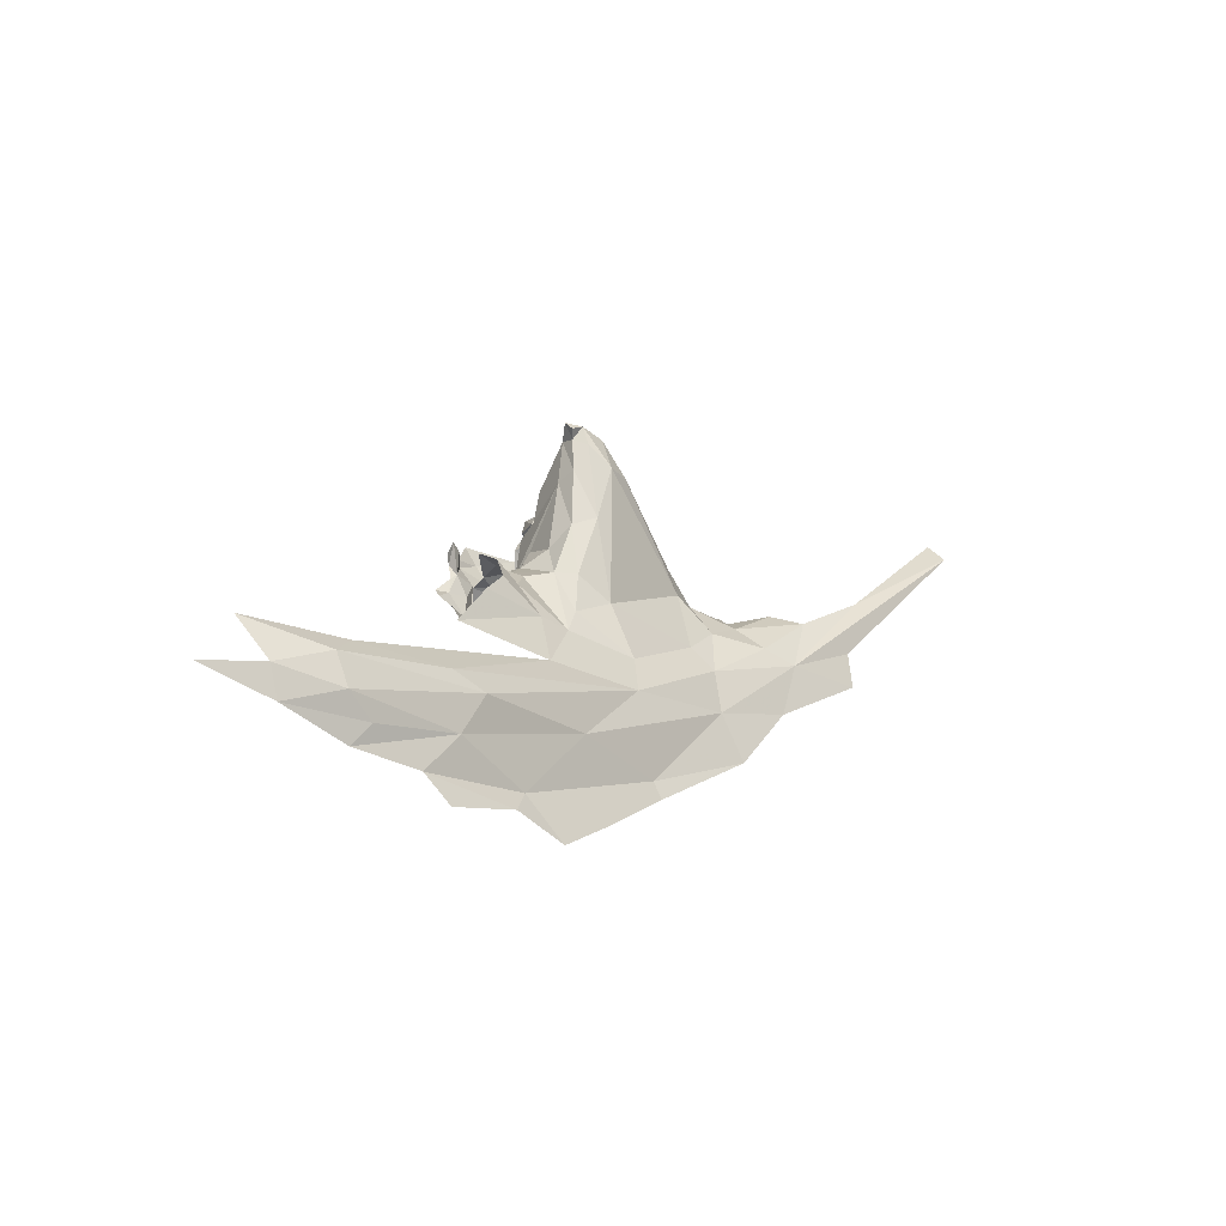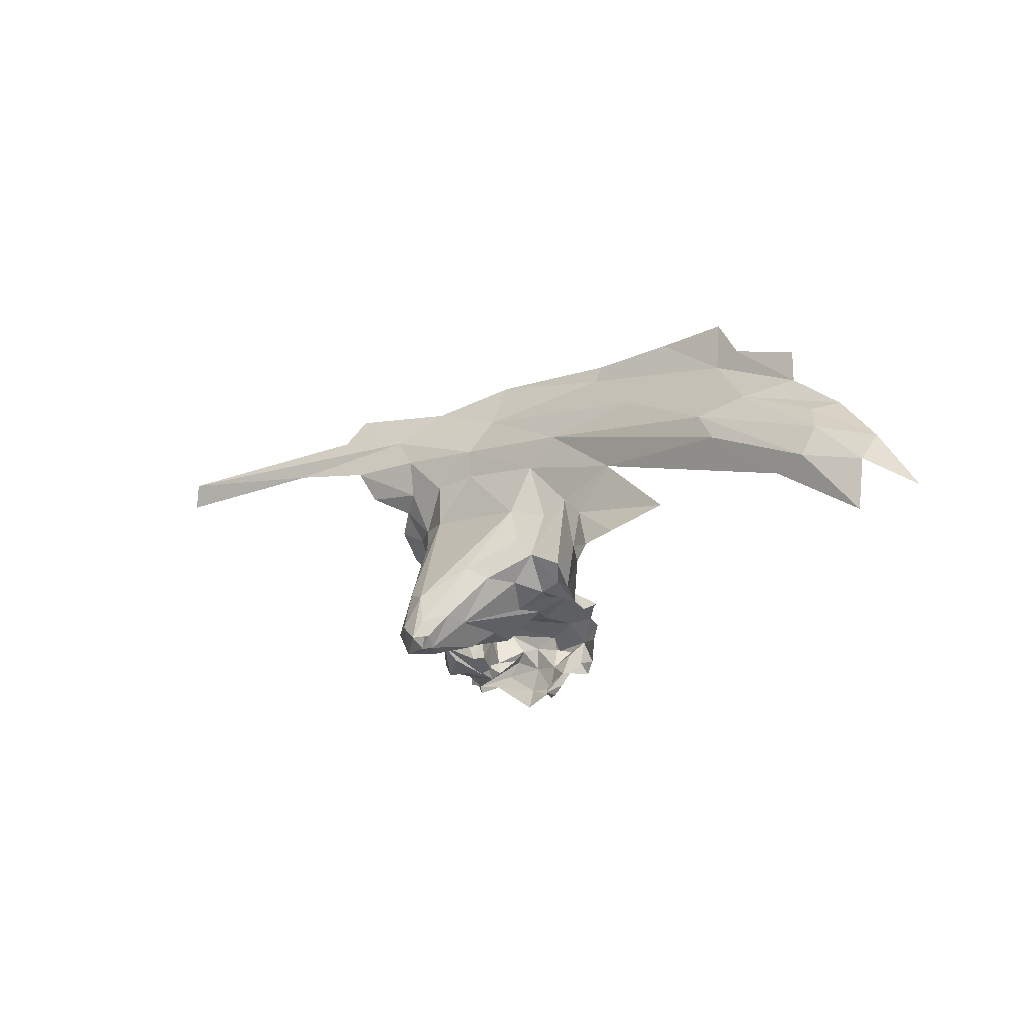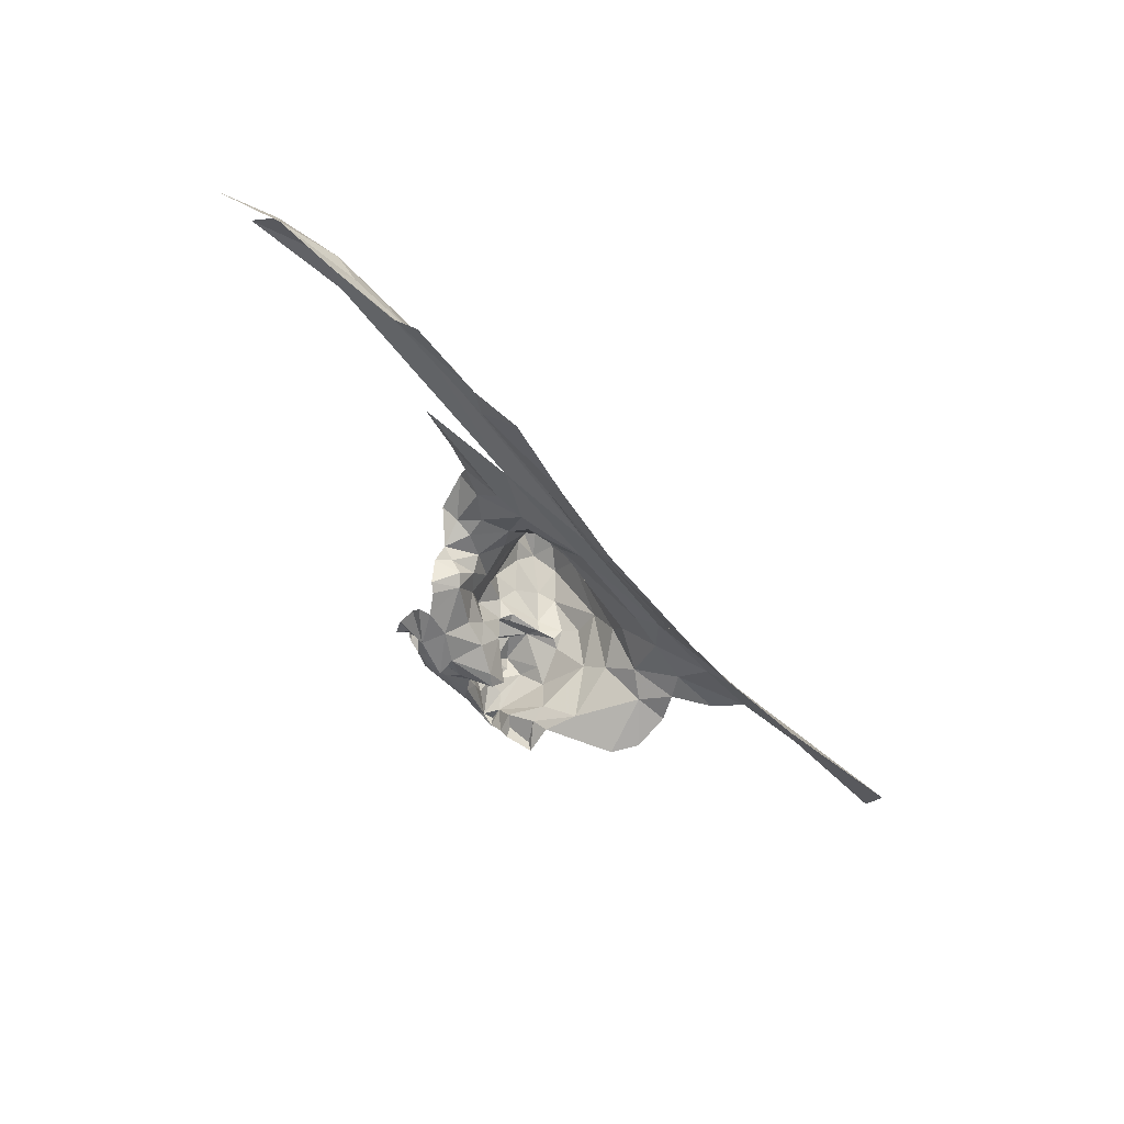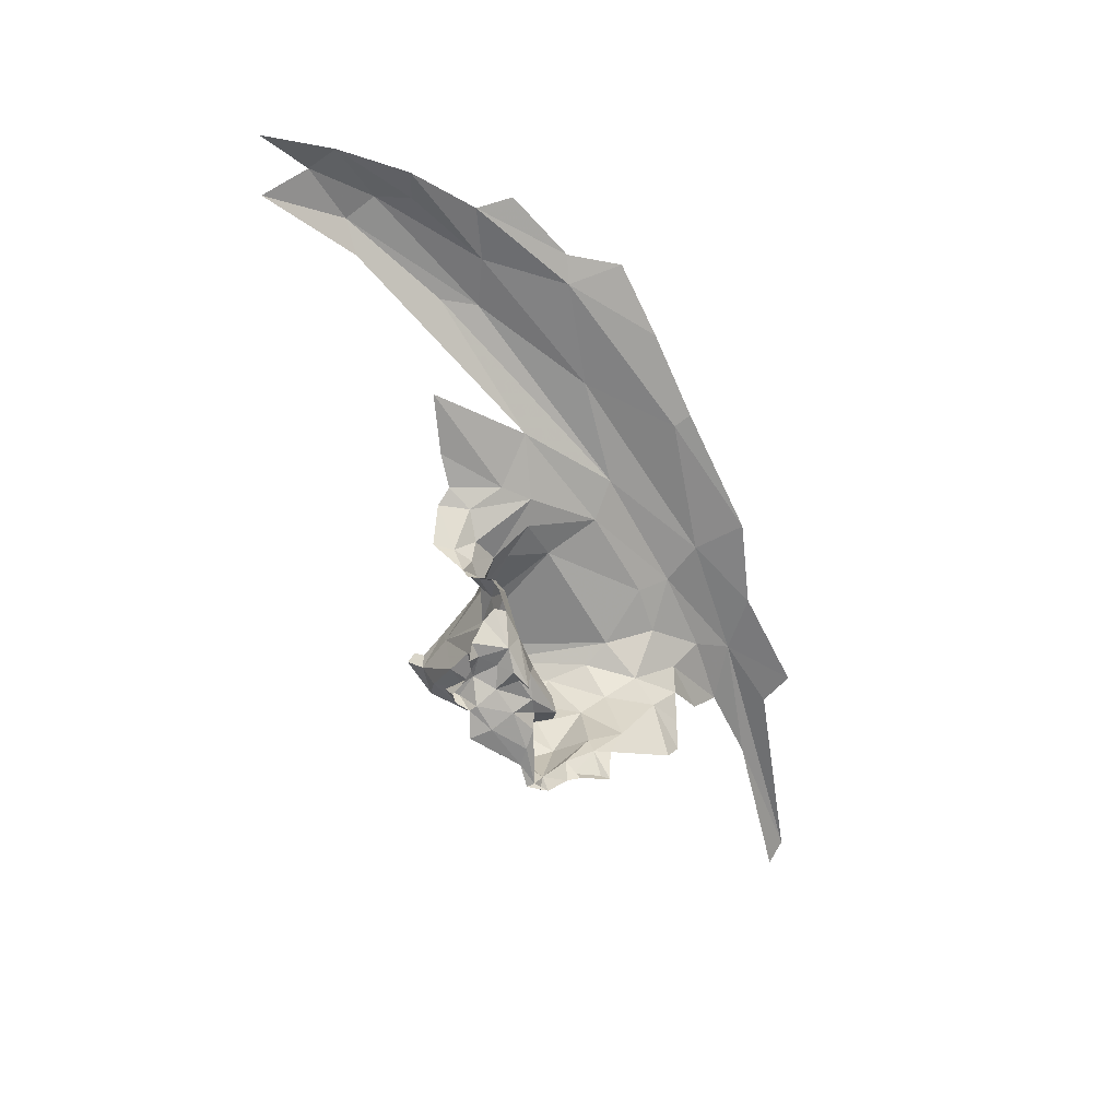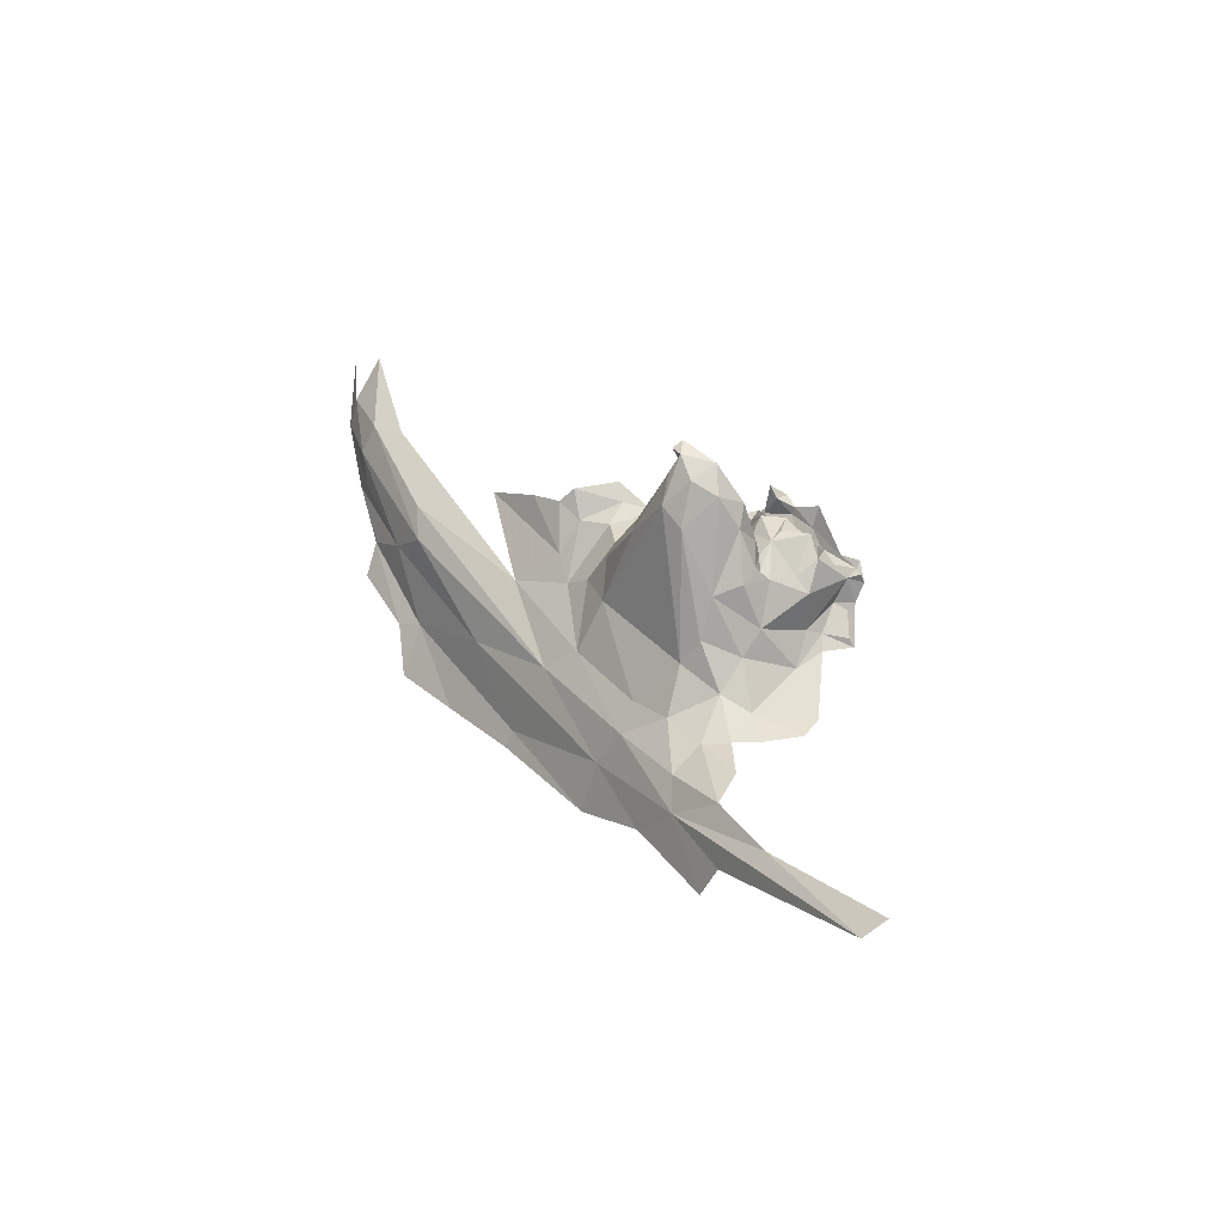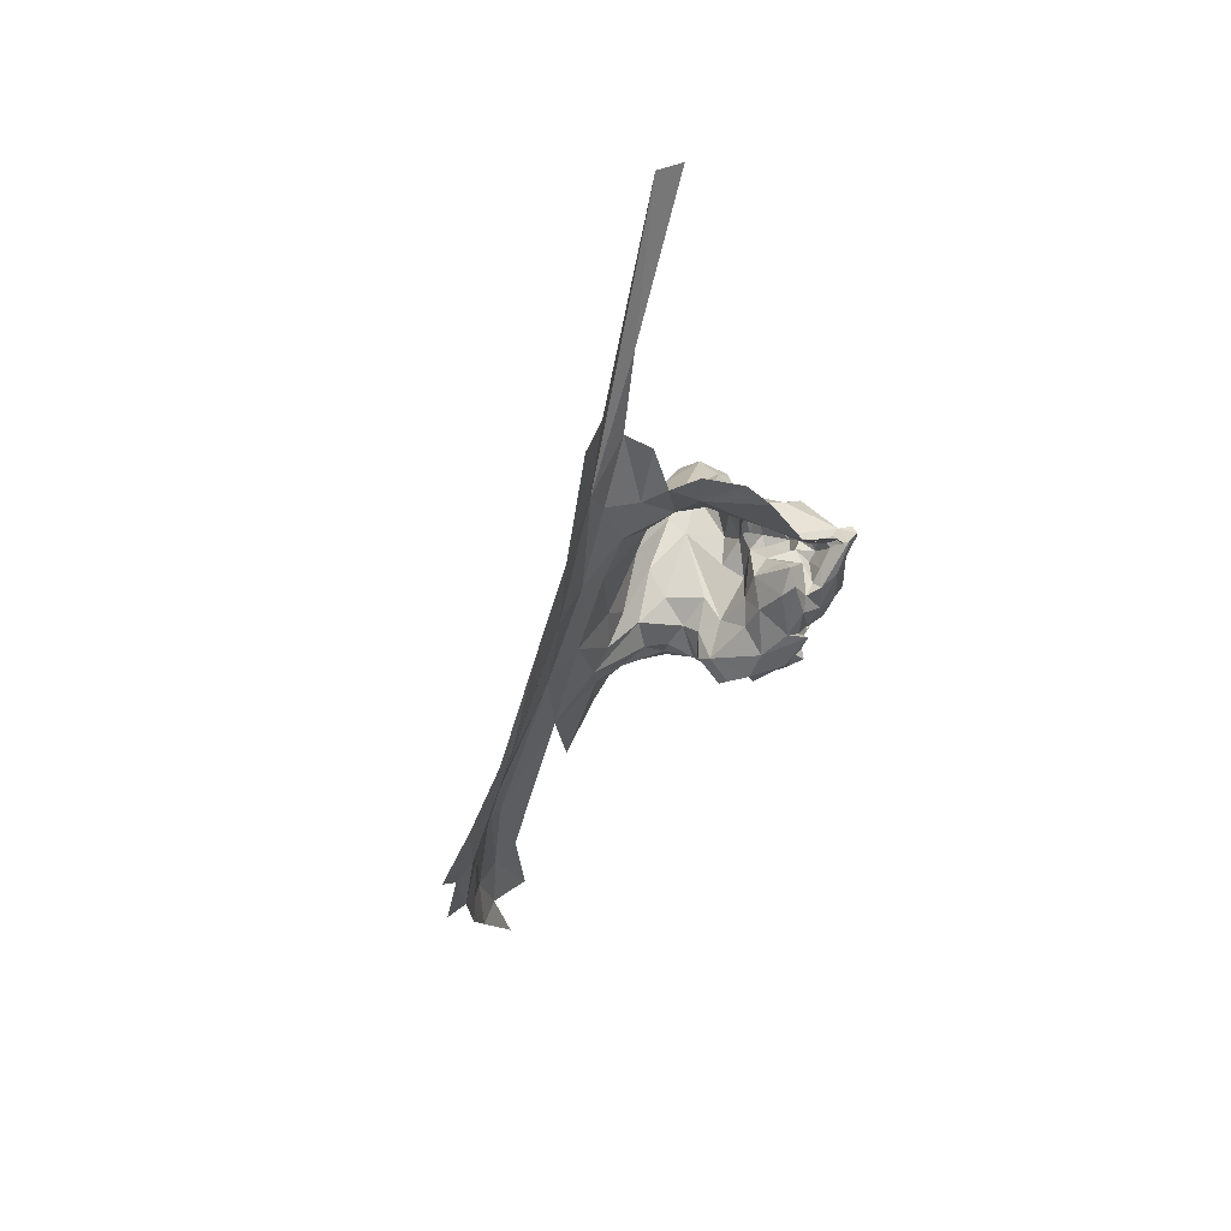
<metadata>
{"format":"obj","ext":"obj","renderer":"f3d","projection":"perspective","resolution":1024,"background":"white","views":[{"elev":4.0,"azim":-25.2,"up":"+Y"},{"elev":35.2,"azim":-142.7,"up":"+Z"},{"elev":-60.7,"azim":-25.3,"up":"+Y"},{"elev":-30.8,"azim":-53.0,"up":"+Z"},{"elev":39.9,"azim":82.8,"up":"+Y"},{"elev":-42.8,"azim":102.9,"up":"+Y"}]}
</metadata>
<code>
v -5.212 6.759 0.8511
v -5.196 6.723 0.8639
v -5.107 6.728 0.8311
v -4.69 6.628 1.084
v -5.556 6.406 1.663
v -5.161 6.661 0.9188
v -5.302 6.699 1.116
v -5.293 6.718 1.141
v -5.271 6.699 1.129
v -5.235 6.645 0.9367
v -5.945 6.642 1.654
v -4.553 6.494 1.163
v -5.287 6.682 0.9565
v -5.307 6.686 0.9407
v -5.311 6.677 0.9715
v -4.746 6.461 1.239
v -5.146 6.671 0.9939
v -5.191 6.643 0.9528
v -5.714 6.506 1.661
v -5.274 6.633 1.037
v -5.592 6.458 1.64
v -5.251 6.675 1.123
v -5.426 6.385 1.608
v -5.87 6.703 1.605
v -4.639 6.614 1.122
v -5.224 6.733 1.144
v -5.297 6.648 1.095
v -5.241 6.661 1.1
v -5.192 6.729 1.219
v -5.203 6.635 1.304
v -5.345 6.323 1.608
v -5.322 6.756 1.277
v -5.185 6.758 1.096
v -5.277 6.706 0.9419
v -5.324 6.763 1.196
v -5.274 6.729 0.9229
v -5.241 6.737 0.8874
v -5.291 6.741 1.193
v -5.826 6.578 1.674
v -5.24 6.722 0.8922
v -5.182 6.687 0.8917
v -5.261 6.636 0.9696
v -5.673 6.537 1.648
v -5.25 6.671 0.9523
v -4.871 6.389 1.318
v -5.099 6.384 1.42
v -5.206 6.656 0.9355
v -5.228 6.334 1.526
v -5.201 6.639 0.9181
v -5.22 6.71 1.116
v -5.204 6.715 1.073
v -5.157 6.713 1.02
v -5.091 6.355 1.436
v -5.107 6.66 0.9473
v -5.266 6.773 0.9301
v -5.263 6.713 0.9385
v -5.68 6.655 1.574
v -5.275 6.593 1.393
v -5.069 6.686 0.9253
v -5.078 6.581 1.302
v -5.302 6.66 1.015
v -5.229 6.639 1.006
v -5.512 6.603 1.558
v -5.128 6.684 0.8798
v -5.121 6.704 0.8505
v -4.548 6.556 1.135
v -4.694 6.543 1.188
v -4.244 6.745 0.9392
v -4.232 6.721 0.9817
v -5.251 6.753 0.9189
v -4.495 6.644 1.071
v -5.092 6.661 0.921
v -5.226 6.69 0.9217
v -4.775 6.616 1.077
v -5.19 6.677 1.027
v -5.272 6.751 0.9108
v -5.515 6.506 1.6
v -5.263 6.751 0.8983
v -5.286 6.64 1.079
v -5.296 6.641 1.034
v -5.396 6.404 1.57
v -5.099 6.674 1.253
v -4.928 6.589 1.222
v -5.175 6.664 1.271
v -5.449 6.667 1.414
v -4.919 6.639 0.9412
v -4.899 6.692 1.04
v -5.37 6.713 1.347
v -5.119 6.765 0.8846
v -4.858 6.65 1.084
v -4.786 6.61 1.127
v -5.721 6.646 1.626
v -5.712 6.59 1.653
v -5.831 6.635 1.657
v -5.283 6.713 1.272
v -5.257 6.661 1.312
v -4.976 6.674 0.9151
v -5.323 6.73 1.304
v -5.13 6.699 0.8954
v -5.131 6.753 0.8986
v -5.135 6.677 0.9088
v -4.958 6.639 0.8882
v -5.247 6.478 1.471
v -5.156 6.726 1.239
v -5.039 6.731 0.8344
v -5.027 6.689 0.8581
v -5.015 6.665 0.8226
v -5.027 6.685 0.8189
v -4.9 6.477 1.289
v -5.041 6.717 0.8025
v -5.072 6.741 0.8054
v -5.097 6.532 1.359
v -5.09 6.738 0.8558
v -5.046 6.758 0.8576
v -5.063 6.732 0.8127
v -4.973 6.65 0.8384
v -4.985 6.656 0.8847
v -4.965 6.635 0.8309
v -4.858 6.607 1.173
v -4.753 6.577 1.18
v -5.014 6.681 0.836
v -4.893 6.547 1.249
v -4.825 6.631 1.035
v -5.252 6.723 1.222
v -5.258 6.727 1.18
v -5.456 6.562 1.56
v -5.101 6.822 1.201
v -5.111 6.715 0.8782
v -5.05 6.958 1.111
v -5.118 6.979 1.133
v -5.124 6.989 1.114
v -5.116 6.737 0.9083
v -5.019 6.794 0.893
v -5.12 6.955 1.093
v -4.978 6.753 0.9146
v -5.094 6.982 1.123
v -5.145 6.811 1.189
v -5.147 6.863 1.049
v -5.042 6.734 0.8097
v -5.095 6.868 1.031
v -5.123 6.906 1.147
v -4.999 6.777 0.9341
v -5.091 6.95 1.142
v -5.053 6.909 1.158
v -5.141 6.882 1.119
v -5.078 6.767 0.8686
v -5.024 6.94 1.069
v -5.073 6.974 1.065
v -4.83 6.599 0.9186
v -5.04 6.911 1.021
v -5.162 6.81 1.058
v -5.18 6.767 1.167
v -4.785 6.607 0.9519
v -4.765 6.621 1.021
v -5.09 6.809 1.009
v -5.107 6.938 1.059
v -5.089 6.805 0.9944
v -4.914 6.677 1.144
v -5.042 6.824 0.9709
v -5.013 6.887 1.132
v -4.98 6.79 0.9832
v -4.946 6.792 1.087
v -4.917 6.723 1.11
v -5.114 6.959 1.123
v -5.03 6.836 1
v -5.171 6.777 1.021
v -5.048 6.801 0.8896
v -5.123 6.828 1.019
v -5.114 6.789 1
v -5.132 6.785 0.9316
v -5.111 6.768 0.9184
v -5.108 6.756 0.9697
v -5.112 6.721 0.9945
v -5.008 6.881 1.033
v -5.124 6.808 0.9298
v -5.116 6.823 0.9758
v -5.071 6.823 0.9485
v -5.079 6.796 0.9013
v -4.93 6.726 1.005
v -4.956 6.804 1.033
v -5.13 6.806 0.9747
v -4.993 6.798 0.9977
v -5.107 6.786 0.9109
v -5.025 6.809 0.9949
v -4.981 6.819 1.01
v -5.085 6.718 0.938
v -5.054 6.823 0.9007
f 1 2 3
f 57 63 58
f 7 8 9
f 10 42 49
f 13 14 15
f 62 17 18
f 91 25 4
f 20 62 42
f 75 17 62
f 91 4 74
f 75 62 28
f 9 8 26
f 27 22 28
f 51 166 52
f 50 26 33
f 34 56 36
f 2 1 37
f 56 73 40
f 19 21 77
f 38 95 124
f 44 73 56
f 38 124 125
f 163 158 90
f 6 47 18
f 16 109 45
f 50 51 28
f 50 33 51
f 52 17 75
f 173 54 17
f 30 95 96
f 173 17 52
f 119 158 83
f 54 173 59
f 77 43 19
f 82 127 104
f 122 83 60
f 49 42 62
f 41 64 65
f 18 49 62
f 122 60 112
f 73 47 6
f 67 122 109
f 56 13 44
f 34 14 13
f 67 109 16
f 5 23 21
f 98 95 32
f 93 43 77
f 54 18 17
f 72 6 18
f 20 28 62
f 93 77 126
f 39 94 11
f 73 10 47
f 51 75 28
f 51 52 75
f 72 54 59
f 72 18 54
f 7 22 27
f 30 60 84
f 104 29 84
f 22 50 28
f 9 26 50
f 104 84 82
f 74 90 91
f 2 41 65
f 40 73 41
f 10 49 47
f 45 46 53
f 44 42 10
f 44 13 42
f 2 40 41
f 120 67 25
f 120 25 91
f 38 32 95
f 65 3 2
f 55 78 76
f 70 37 78
f 79 28 20
f 22 9 50
f 22 7 9
f 36 55 76
f 36 56 55
f 124 95 30
f 40 2 37
f 40 70 56
f 40 37 70
f 126 112 63
f 41 73 6
f 126 63 92
f 47 49 18
f 67 12 66
f 56 34 13
f 119 83 122
f 67 16 12
f 26 8 125
f 26 125 29
f 112 109 122
f 112 60 58
f 21 81 77
f 15 42 13
f 15 61 42
f 19 43 39
f 81 21 23
f 80 42 61
f 80 20 42
f 81 23 31
f 10 73 44
f 123 87 90
f 79 27 28
f 123 90 74
f 96 85 58
f 96 58 30
f 92 57 24
f 55 70 78
f 92 24 94
f 29 30 84
f 29 104 137
f 103 81 46
f 103 46 109
f 71 25 67
f 70 55 56
f 71 67 69
f 39 93 94
f 58 60 30
f 29 124 30
f 8 35 38
f 8 38 125
f 81 31 48
f 38 35 32
f 43 93 39
f 86 87 123
f 45 109 46
f 97 86 117
f 53 46 81
f 101 99 64
f 53 81 48
f 63 57 92
f 117 86 102
f 126 92 93
f 97 105 135
f 106 107 108
f 115 110 111
f 58 63 112
f 146 113 89
f 114 105 115
f 116 117 118
f 119 90 158
f 83 158 82
f 98 88 96
f 67 66 69
f 71 69 68
f 77 103 126
f 74 154 123
f 99 100 128
f 91 90 119
f 81 103 77
f 179 87 86
f 60 83 82
f 60 82 84
f 115 65 64
f 132 99 101
f 105 133 135
f 41 101 64
f 88 85 96
f 90 87 163
f 91 119 120
f 120 122 67
f 94 93 92
f 98 96 95
f 89 128 100
f 89 113 128
f 105 139 115
f 104 127 137
f 113 146 115
f 128 115 64
f 112 103 109
f 122 120 119
f 179 86 97
f 107 116 118
f 121 117 116
f 29 125 124
f 112 126 103
f 130 164 136
f 146 114 115
f 146 133 114
f 156 140 138
f 97 135 179
f 108 105 106
f 108 110 105
f 97 106 105
f 156 138 134
f 110 139 105
f 110 115 139
f 131 148 134
f 111 3 115
f 151 168 166
f 151 166 51
f 141 134 145
f 99 128 64
f 86 149 102
f 86 123 149
f 141 145 137
f 151 51 145
f 160 144 158
f 65 115 3
f 129 136 144
f 129 144 160
f 87 179 162
f 106 117 121
f 106 97 117
f 132 100 99
f 171 89 100
f 87 162 163
f 156 148 150
f 138 168 151
f 127 82 144
f 6 101 41
f 174 165 150
f 59 101 72
f 59 132 101
f 174 150 147
f 165 140 150
f 140 156 150
f 138 151 145
f 136 131 130
f 136 164 143
f 135 133 142
f 136 143 144
f 137 127 141
f 127 144 143
f 115 128 113
f 148 129 147
f 174 147 162
f 174 162 180
f 33 145 51
f 114 133 105
f 134 141 164
f 102 118 117
f 163 160 158
f 150 148 147
f 123 153 149
f 132 171 100
f 131 136 148
f 131 134 164
f 107 121 116
f 107 106 121
f 131 164 130
f 179 180 162
f 138 145 134
f 140 165 168
f 123 154 153
f 138 140 168
f 101 6 72
f 156 134 148
f 136 129 148
f 152 33 26
f 155 184 157
f 184 159 157
f 161 135 142
f 186 59 173
f 152 26 29
f 145 152 137
f 164 141 143
f 169 172 173
f 143 141 127
f 129 160 147
f 159 175 176
f 177 178 175
f 161 179 135
f 33 152 145
f 186 132 59
f 152 29 137
f 147 160 162
f 82 158 144
f 142 187 159
f 163 162 160
f 172 132 186
f 173 52 169
f 181 176 175
f 182 185 161
f 181 175 170
f 169 155 157
f 183 89 171
f 183 178 89
f 161 142 159
f 176 181 169
f 161 159 182
f 146 89 178
f 185 180 161
f 170 172 181
f 172 171 132
f 177 159 187
f 171 170 183
f 172 169 181
f 174 185 165
f 185 184 165
f 173 172 186
f 142 133 187
f 184 185 182
f 155 168 165
f 155 169 168
f 169 166 168
f 169 52 166
f 187 178 177
f 167 146 178
f 184 182 159
f 171 172 170
f 165 184 155
f 167 133 146
f 167 178 187
f 167 187 133
f 157 176 169
f 157 159 176
f 183 175 178
f 183 170 175
f 180 179 161
f 177 175 159
f 180 185 174

</code>
